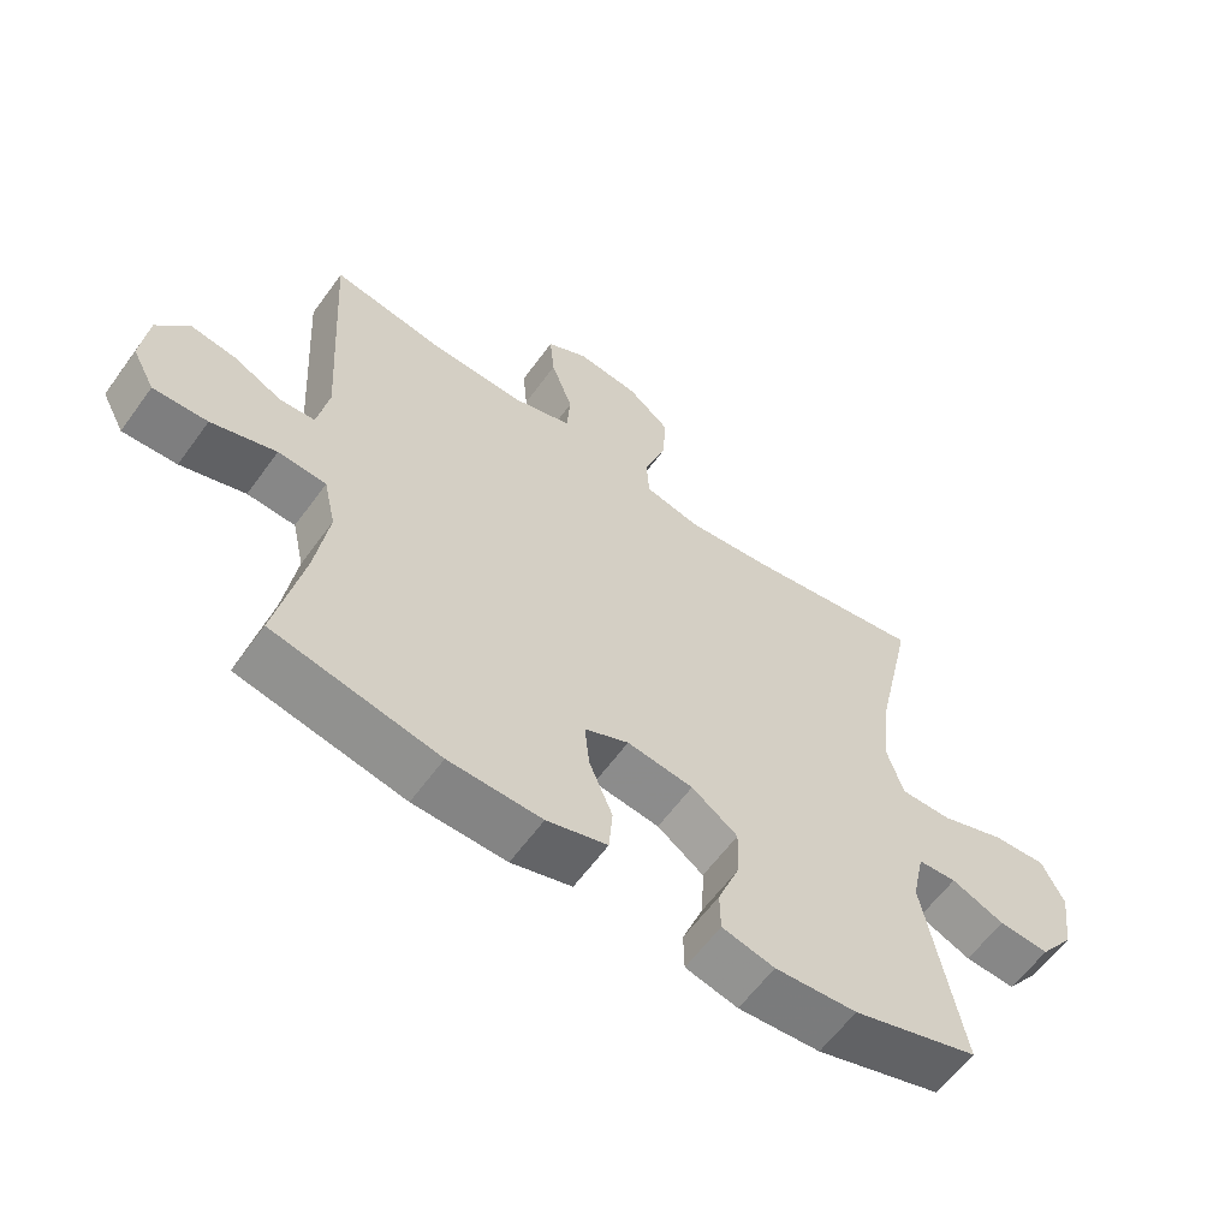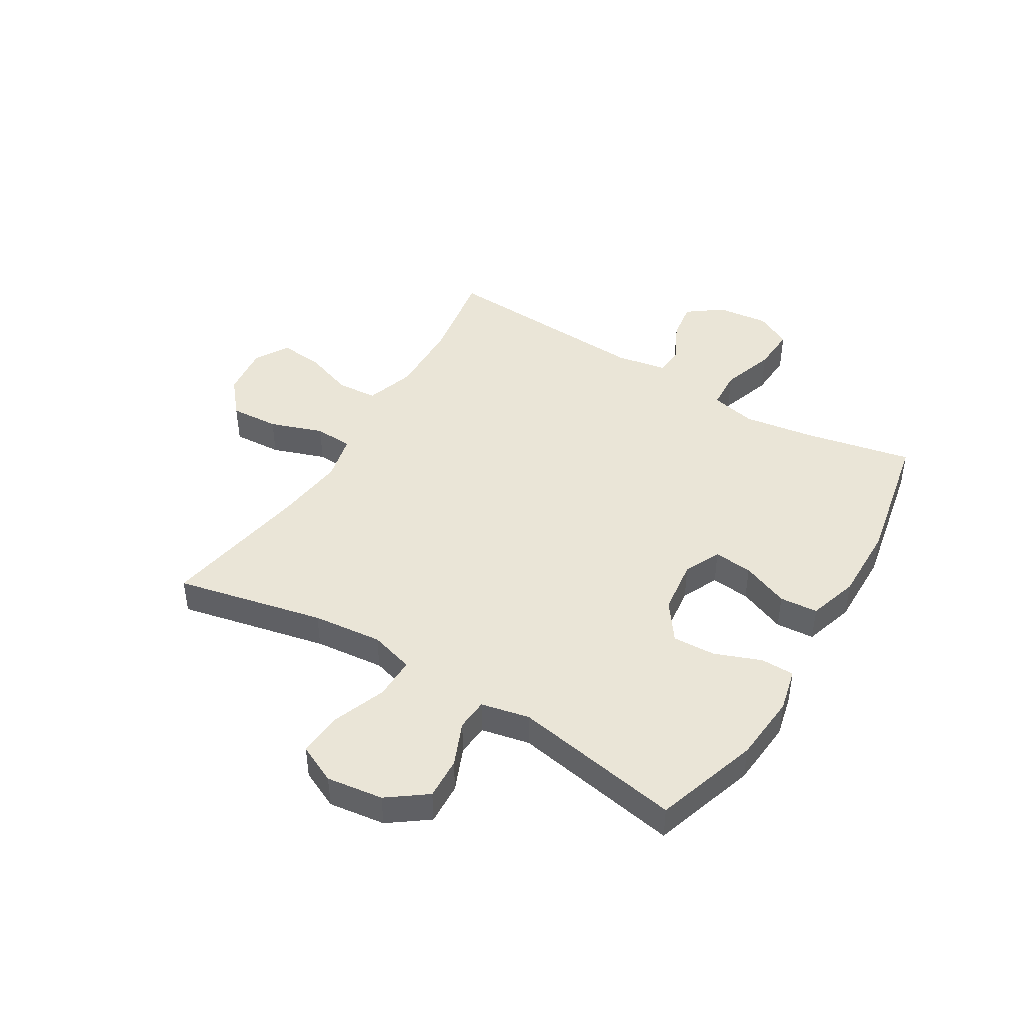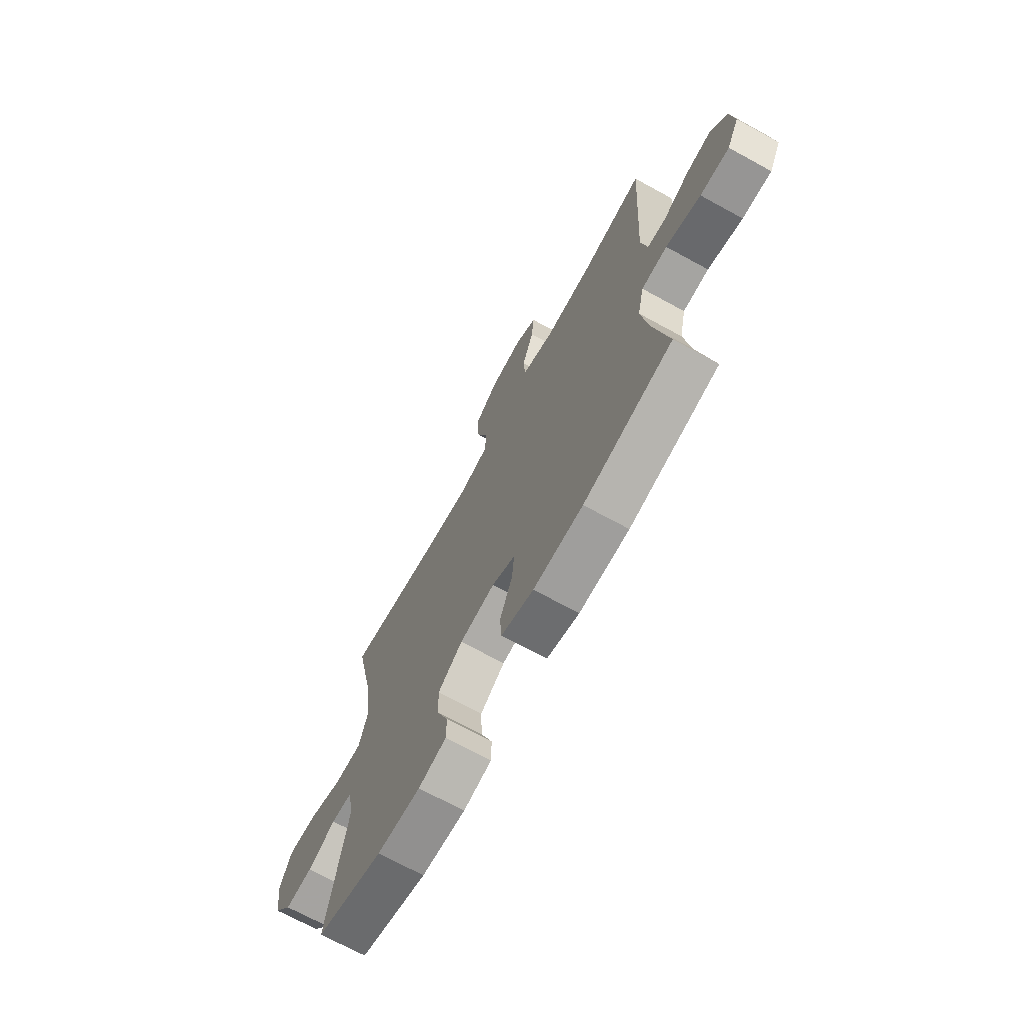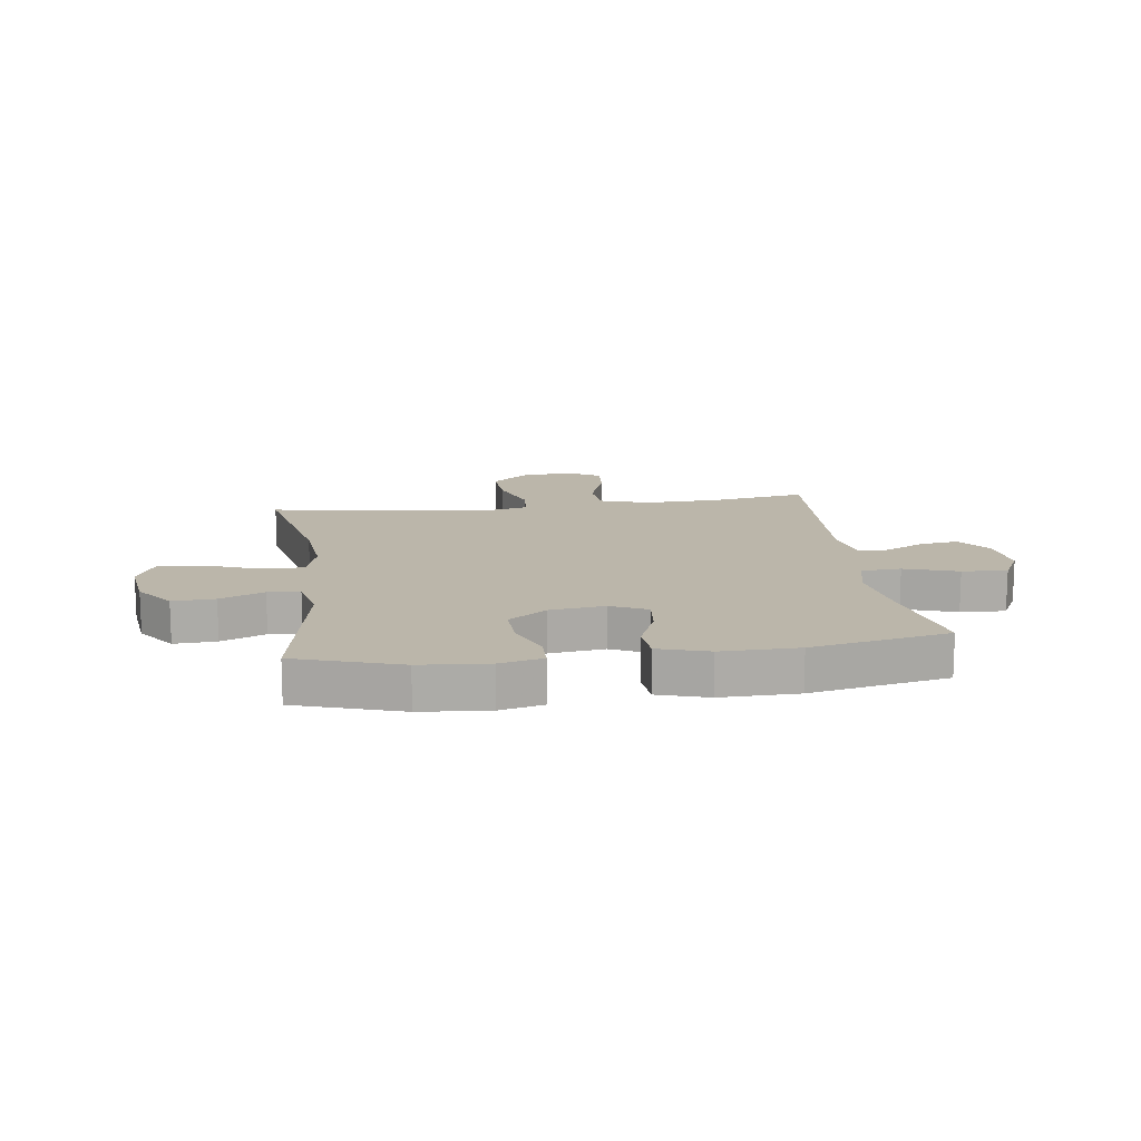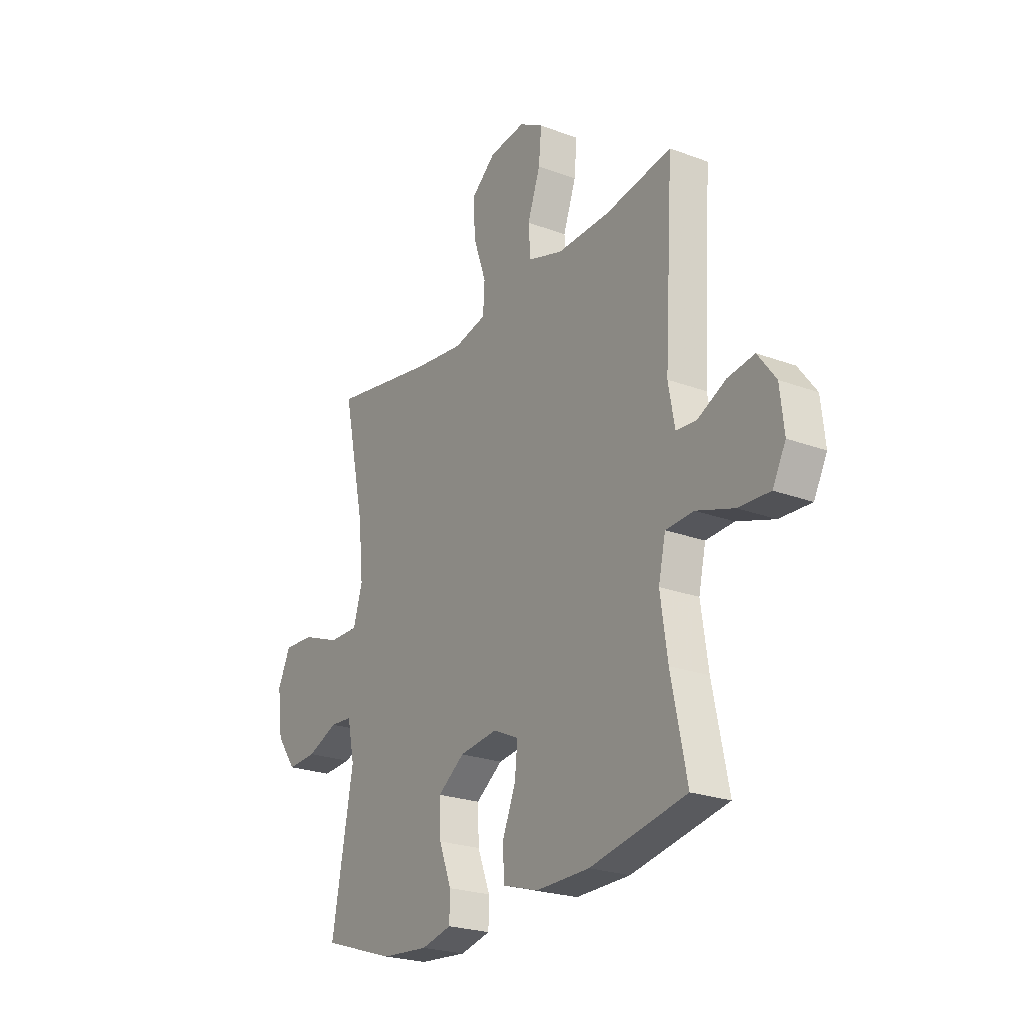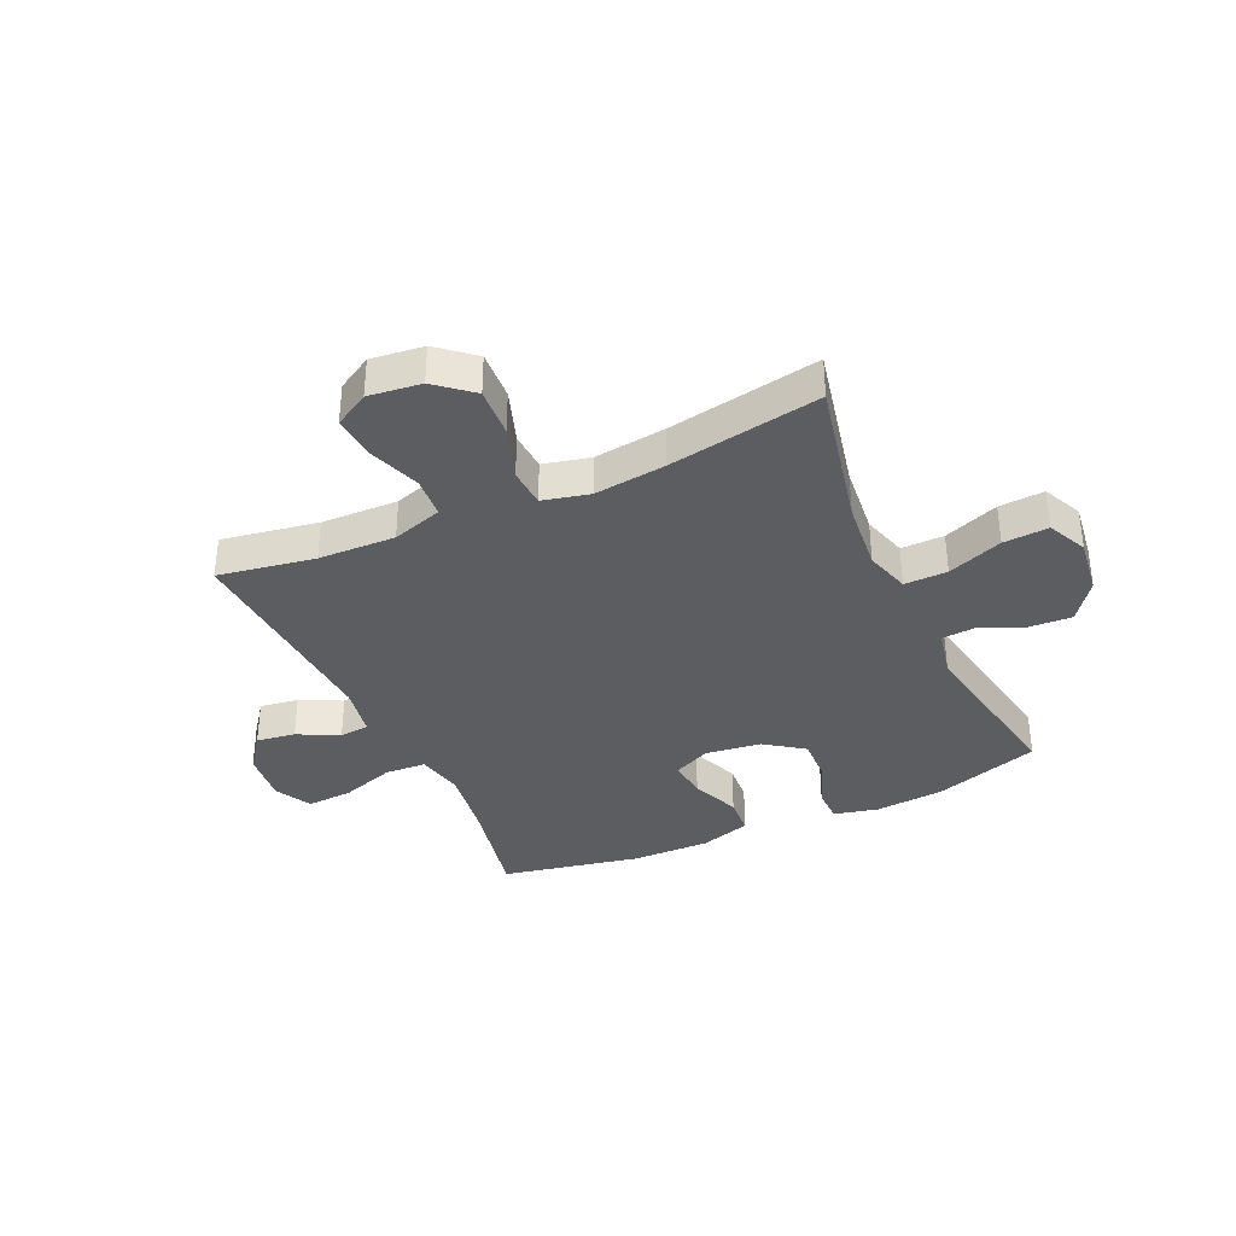
<metadata>
{"format":"obj","ext":"obj","renderer":"f3d","projection":"perspective","resolution":1024,"background":"white","views":[{"elev":-60.9,"azim":-35.9,"up":"+Z"},{"elev":44.4,"azim":121.1,"up":"+Y"},{"elev":-70.2,"azim":-118.7,"up":"+Z"},{"elev":14.0,"azim":172.2,"up":"+Y"},{"elev":-23.6,"azim":-122.2,"up":"+Z"},{"elev":-36.1,"azim":24.5,"up":"+Y"}]}
</metadata>
<code>
v -0.5 0.07 0.5
v -0.333 0.07 0.472
v -0.2 0.07 0.468
v -0.113 0.07 0.496
v -0.108 0.07 0.567
v -0.14 0.07 0.657
v -0.147 0.07 0.732
v -0.087 0.07 0.767
v 0.004 0.07 0.756
v 0.066 0.07 0.704
v 0.061 0.07 0.618
v 0.029 0.07 0.525
v 0.033 0.07 0.458
v 0.114 0.07 0.439
v 0.238 0.07 0.454
v 0.5 0.07 0.5
v 0.444 0.07 0.24
v 0.432 0.07 0.118
v 0.455 0.07 0.041
v 0.529 0.07 0.042
v 0.624 0.07 0.078
v 0.702 0.07 0.083
v 0.734 0.07 0.015
v 0.721 0.07 -0.084
v 0.671 0.07 -0.152
v 0.597 0.07 -0.148
v 0.52 0.07 -0.116
v 0.464 0.07 -0.12
v 0.446 0.07 -0.205
v 0.5 0.07 -0.5
v 0.317 0.07 -0.559
v 0.198 0.07 -0.569
v 0.122 0.07 -0.551
v 0.121 0.07 -0.492
v 0.152 0.07 -0.411
v 0.155 0.07 -0.335
v 0.088 0.07 -0.287
v -0.008 0.07 -0.275
v -0.072 0.07 -0.305
v -0.065 0.07 -0.373
v -0.031 0.07 -0.456
v -0.036 0.07 -0.523
v -0.124 0.07 -0.55
v -0.259 0.07 -0.548
v -0.5 0.07 -0.5
v -0.461 0.07 -0.31
v -0.443 0.07 -0.187
v -0.461 0.07 -0.107
v -0.531 0.07 -0.103
v -0.625 0.07 -0.134
v -0.704 0.07 -0.138
v -0.737 0.07 -0.075
v -0.727 0.07 0.016
v -0.682 0.07 0.076
v -0.615 0.07 0.066
v -0.544 0.07 0.031
v -0.493 0.07 0.035
v -0.477 0.07 0.123
v -0.5 0 0.5
v -0.333 0 0.472
v -0.2 0 0.468
v -0.113 0 0.496
v -0.108 0 0.567
v -0.14 0 0.657
v -0.147 0 0.732
v -0.087 0 0.767
v 0.004 0 0.756
v 0.066 0 0.704
v 0.061 0 0.618
v 0.029 0 0.525
v 0.033 0 0.458
v 0.114 0 0.439
v 0.238 0 0.454
v 0.5 0 0.5
v 0.444 0 0.24
v 0.432 0 0.118
v 0.455 0 0.041
v 0.529 0 0.042
v 0.624 0 0.078
v 0.702 0 0.083
v 0.734 0 0.015
v 0.721 0 -0.084
v 0.671 0 -0.152
v 0.597 0 -0.148
v 0.52 0 -0.116
v 0.464 0 -0.12
v 0.446 0 -0.205
v 0.5 0 -0.5
v 0.317 0 -0.559
v 0.198 0 -0.569
v 0.122 0 -0.551
v 0.121 0 -0.492
v 0.152 0 -0.411
v 0.155 0 -0.335
v 0.088 0 -0.287
v -0.008 0 -0.275
v -0.072 0 -0.305
v -0.065 0 -0.373
v -0.031 0 -0.456
v -0.036 0 -0.523
v -0.124 0 -0.55
v -0.259 0 -0.548
v -0.5 0 -0.5
v -0.461 0 -0.31
v -0.443 0 -0.187
v -0.461 0 -0.107
v -0.531 0 -0.103
v -0.625 0 -0.134
v -0.704 0 -0.138
v -0.737 0 -0.075
v -0.727 0 0.016
v -0.682 0 0.076
v -0.615 0 0.066
v -0.544 0 0.031
v -0.493 0 0.035
v -0.477 0 0.123
f 53 54 55 56
f 53 56 57
f 52 53 57
f 49 50 51 52
f 48 49 52 57
f 43 44 45 46
f 43 46 47
f 40 41 42 43
f 39 40 43 47
f 38 39 47 48
f 32 33 34 35
f 32 35 36
f 29 30 31 32
f 28 29 32 36
f 24 25 26 27
f 24 27 28
f 23 24 28
f 20 21 22 23
f 19 20 23 28
f 18 19 28 36
f 15 16 17
f 14 15 17 18
f 13 14 18 36
f 9 10 11 12
f 9 12 13
f 8 9 13
f 5 6 7 8
f 4 5 8 13
f 3 4 13 36
f 58 1 2
f 37 38 48 57
f 37 57 58 2
f 2 3 36 37
f 114 113 112 111
f 115 114 111
f 115 111 110
f 110 109 108 107
f 115 110 107 106
f 104 103 102 101
f 105 104 101
f 101 100 99 98
f 105 101 98 97
f 106 105 97 96
f 93 92 91 90
f 94 93 90
f 90 89 88 87
f 94 90 87 86
f 85 84 83 82
f 86 85 82
f 86 82 81
f 81 80 79 78
f 86 81 78 77
f 94 86 77 76
f 75 74 73
f 76 75 73 72
f 94 76 72 71
f 70 69 68 67
f 71 70 67
f 71 67 66
f 66 65 64 63
f 71 66 63 62
f 94 71 62 61
f 60 59 116
f 115 106 96 95
f 60 116 115 95
f 95 94 61 60
f 1 59 60 2
f 2 60 61 3
f 3 61 62 4
f 4 62 63 5
f 5 63 64 6
f 6 64 65 7
f 7 65 66 8
f 8 66 67 9
f 9 67 68 10
f 10 68 69 11
f 11 69 70 12
f 12 70 71 13
f 13 71 72 14
f 14 72 73 15
f 15 73 74 16
f 16 74 75 17
f 17 75 76 18
f 18 76 77 19
f 19 77 78 20
f 20 78 79 21
f 21 79 80 22
f 22 80 81 23
f 23 81 82 24
f 24 82 83 25
f 25 83 84 26
f 26 84 85 27
f 27 85 86 28
f 28 86 87 29
f 29 87 88 30
f 30 88 89 31
f 31 89 90 32
f 32 90 91 33
f 33 91 92 34
f 34 92 93 35
f 35 93 94 36
f 36 94 95 37
f 37 95 96 38
f 38 96 97 39
f 39 97 98 40
f 40 98 99 41
f 41 99 100 42
f 42 100 101 43
f 43 101 102 44
f 44 102 103 45
f 45 103 104 46
f 46 104 105 47
f 47 105 106 48
f 48 106 107 49
f 49 107 108 50
f 50 108 109 51
f 51 109 110 52
f 52 110 111 53
f 53 111 112 54
f 54 112 113 55
f 55 113 114 56
f 56 114 115 57
f 57 115 116 58
f 58 116 59 1

</code>
